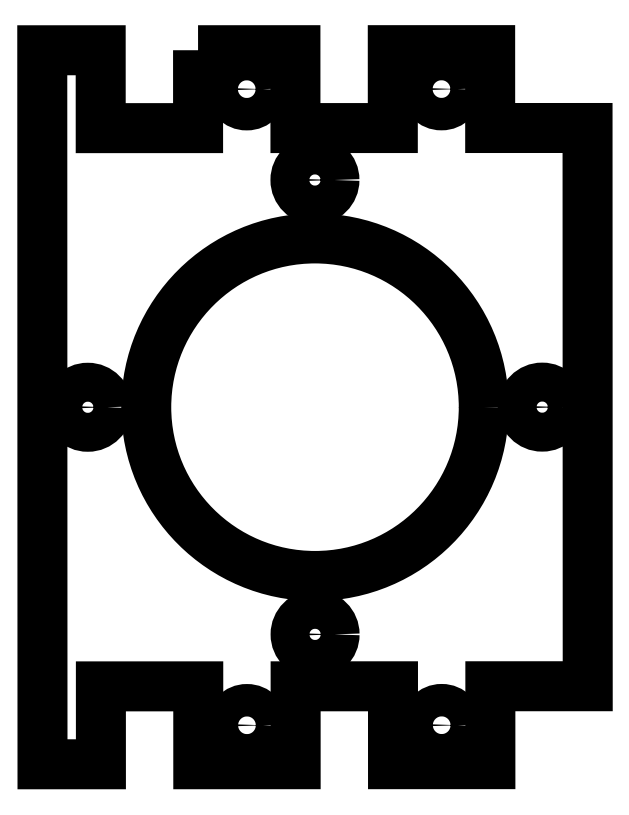
<metadata>
{"format":"dxf","ext":"dxf","renderer":"ezdxf+matplotlib","layout":"modelspace","background":"white","min_lineweight":24,"dpi":150}
</metadata>
<code>
0
SECTION
2
ENTITIES
0
CIRCLE
8
0
10
-5.327
20
24.5
30
0
40
1.25
210
0
220
-0
230
1
0
CIRCLE
8
0
10
9.689
20
-24.5
30
0
40
1.25
210
0
220
-0
230
1
0
CIRCLE
8
0
10
9.673
20
24.5
30
0
40
1.25
210
0
220
-0
230
1
0
CIRCLE
8
0
10
-5.311
20
-24.5
30
0
40
1.25
210
0
220
-0
230
1
0
CIRCLE
8
0
10
-0.06921
20
-2.198e-05
30
0
40
13
210
0
220
-0
230
1
0
CIRCLE
8
0
10
17.43
20
0.005535
30
0
40
1.5
210
-2.505e-34
220
7.889e-31
230
1
0
CIRCLE
8
0
10
-0.06365
20
-17.5
30
0
40
1.5
210
-2.505e-34
220
7.889e-31
230
1
0
CIRCLE
8
0
10
-0.07477
20
17.5
30
0
40
1.5
210
-2.505e-34
220
7.889e-31
230
1
0
CIRCLE
8
0
10
-17.57
20
-0.005579
30
0
40
1.5
210
-2.505e-34
220
7.889e-31
230
1
0
LWPOLYLINE
8
0
90
24
70
1
43
0
10
-9.078
20
27.5
10
-9.076
20
21.5
10
-16.58
20
21.49
10
-16.58
20
27.49
10
-21.08
20
27.49
10
-21.06
20
-27.51
10
-16.56
20
-27.51
10
-16.56
20
-21.51
10
-9.062
20
-21.5
10
-9.06
20
-27.5
10
-1.56
20
-27.5
10
-1.562
20
-21.5
10
5.938
20
-21.5
10
5.94
20
-27.5
10
13.44
20
-27.5
10
13.44
20
-21.5
10
20.94
20
-21.49
10
20.92
20
21.51
10
13.42
20
21.5
10
13.42
20
27.5
10
5.922
20
27.5
10
5.924
20
21.5
10
-1.576
20
21.5
10
-1.578
20
27.5
0
ENDSEC
0
EOF

</code>
